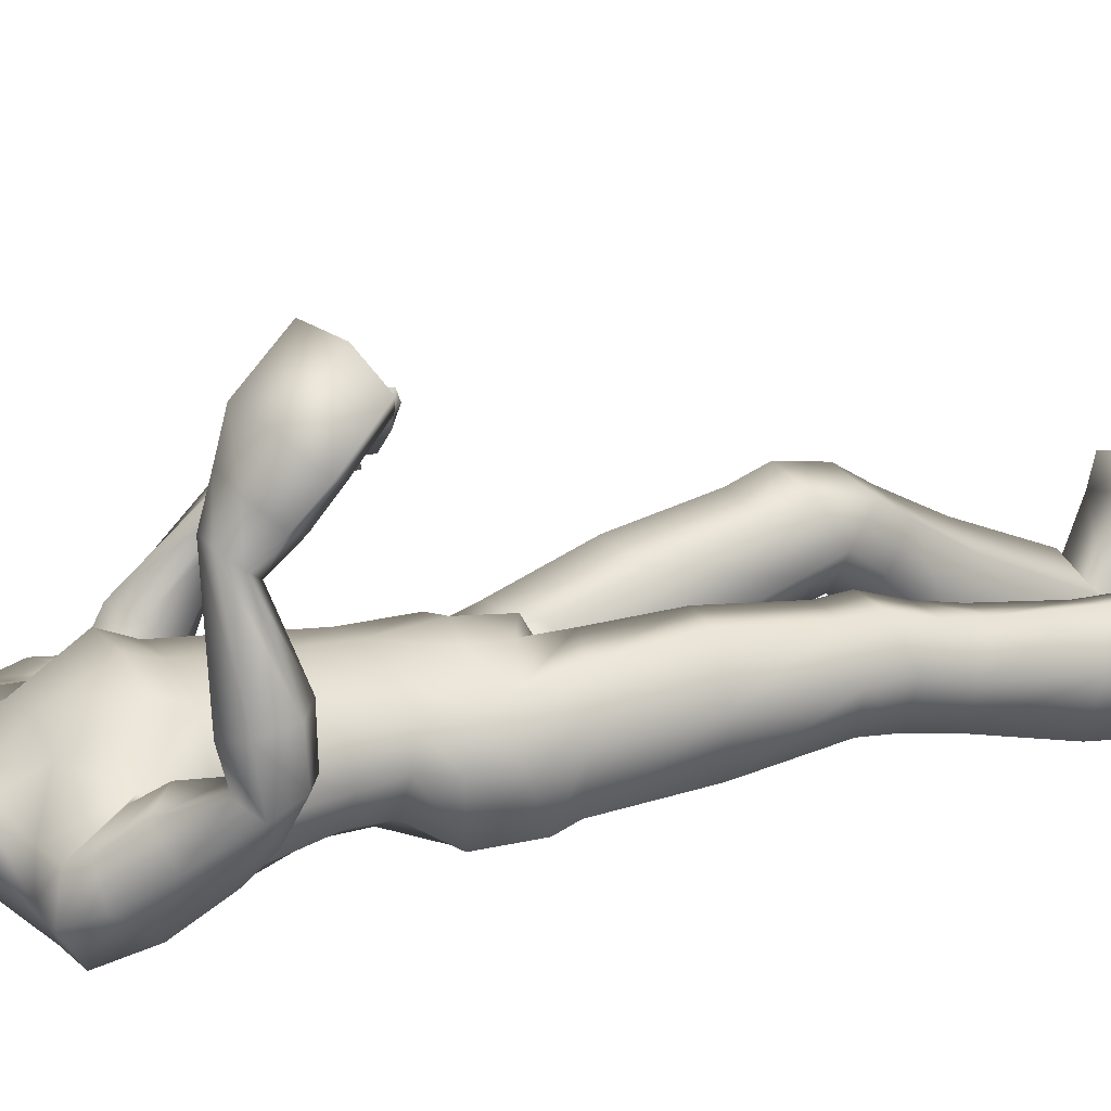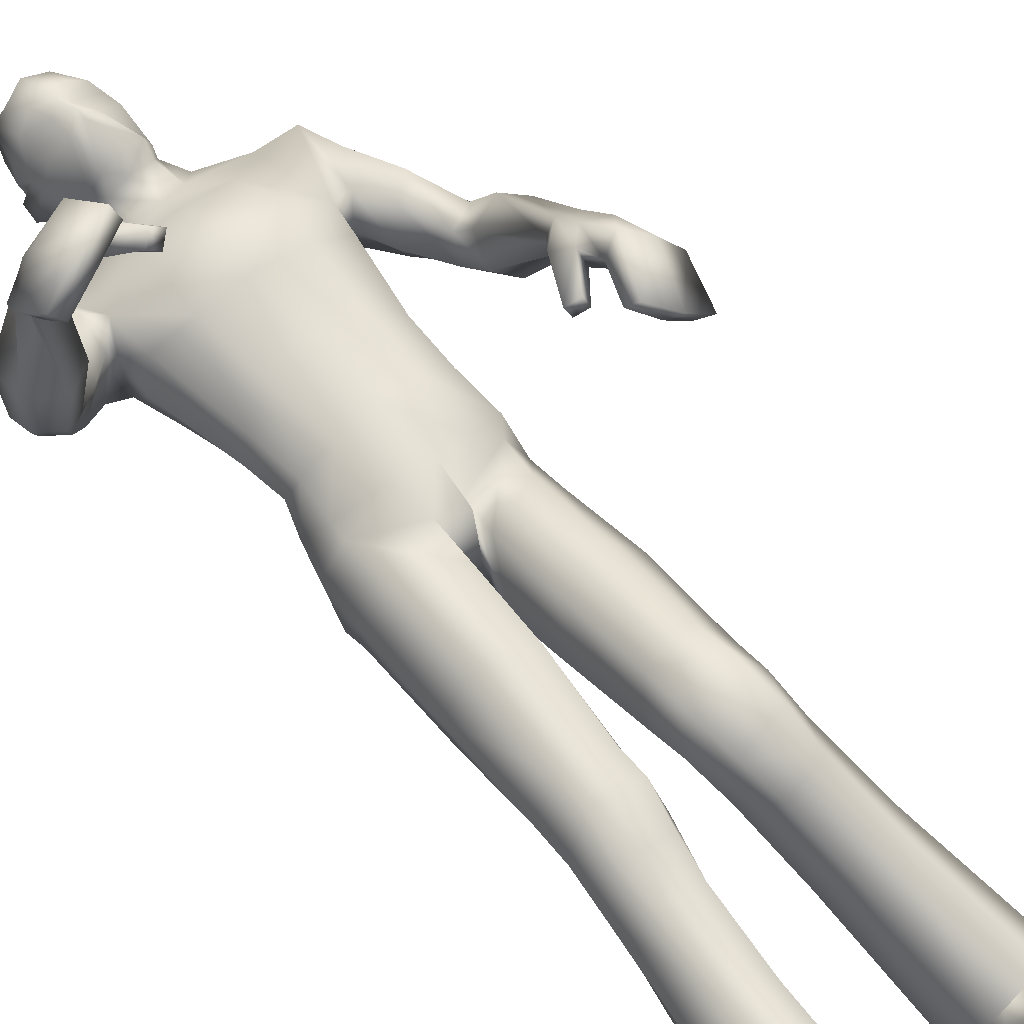
<metadata>
{"format":"obj","ext":"obj","renderer":"f3d","projection":"perspective","resolution":1024,"background":"white","views":[{"elev":24.4,"azim":-115.8,"up":"+Z"},{"elev":61.8,"azim":-38.6,"up":"+Z"}]}
</metadata>
<code>
o Zombie_Mesh.001
v 0.3422 1.219 0.1651
v 0.2866 1.216 0.1592
v 0.3438 1.196 0.1128
v 0.3607 1.207 0.1337
v 0.1914 1.613 -0.07936
v 0.1579 1.466 -0.01534
v 0.1525 1.477 0.05785
v 0.1929 1.603 0.04469
v 0.1987 1.63 -0.01774
v 0.1219 1.613 -0.0805
v 0.1282 1.629 -0.0212
v 0.1229 1.604 0.0452
v 0.1424 1.485 -0.09233
v 0.113 1.118 -0.1209
v 0.1334 1.111 0.03926
v 0.1098 1.271 -0.04804
v 0.122 1.281 0.06271
v 0.1413 1.414 0.06765
v 0.1242 1.387 -0.06535
v 0.1531 1.128 -0.02632
v 0.1372 1.272 0.002682
v 0.1549 1.399 -0.005411
v 0.03979 1.11 -0.1342
v 0.06945 1.086 0.08938
v 0.04917 1.279 -0.08227
v 0.06784 1.302 0.1092
v 0.07438 1.407 0.1208
v 0.06137 1.374 -0.1015
v 0.1061 1.193 -0.07064
v 0.125 1.193 0.05007
v 0.1421 1.19 -0.007635
v 0.07153 1.19 0.0918
v 0.04734 1.199 -0.09473
v 0.08147 1.458 0.1426
v 0.05056 1.641 0.02455
v 0.02658 1.621 0.04347
v 0.06978 1.455 -0.1086
v 0.06617 1.563 0.08712
v 0.0598 1.648 -0.01979
v 0.03583 1.638 -0.06205
v 0.06124 1.577 -0.09405
v 0.2576 1.178 0.2043
v 0.2154 1.096 0.2227
v 0.2254 1.09 0.1972
v 0.2478 1.083 0.207
v 0.2397 1.089 0.2321
v 0.2778 1.15 0.2278
v 0.2896 1.138 0.1861
v 0.3048 1.178 0.224
v 0.3925 1.156 0.1481
v 0.3657 1.141 0.1316
v 0.3573 1.172 0.196
v 0.3644 1.101 0.2279
v 0.3157 1.122 0.2693
v 0.2887 1.109 0.2393
v 0.3296 1.093 0.1948
v 0.3726 1.086 0.1491
v 0.4045 1.092 0.1675
v 0.04149 1.696 -0.03232
v 0.01918 1.693 -0.05842
v 0.01364 1.684 0.08645
v 0.02972 1.694 0.04316
v -0.006488 1.755 0.08547
v 0.0308 1.762 0.05634
v -0.01978 1.798 0.06414
v -0.009132 1.822 0.07726
v 0.02067 1.82 0.05298
v 0.02867 1.798 0.04478
v 0.04017 1.794 -0.004394
v 0.04107 1.769 0.001306
v 0.04195 1.724 -0.001064
v 0.05355 1.737 -0.02869
v 0.06278 1.773 -0.05512
v 0.05612 1.8 -0.04493
v 0.03522 1.733 -0.02436
v 0.0349 1.767 -0.04298
v 0.03856 1.798 -0.03052
v 0.01872 1.676 0.04084
v 0.03804 1.7 -0.002985
v 0.03346 1.832 -0.008059
v 0.03752 1.826 -0.04521
v 0.04023 1.799 -0.06303
v 0.03973 1.724 -0.04193
v 0.04293 1.762 -0.06049
v 0.009158 1.879 -0.07679
v 0.003916 1.894 -0.01274
v -0.005891 1.869 0.0414
v 0.01883 1.815 -0.1101
v 0.022 1.755 -0.09658
v 0.01673 1.719 -0.06793
v 0.03689 0.9773 -0.1357
v 0.1329 1.01 -0.1094
v 0.1449 1.069 -0.02984
v 0.1132 1.081 0.04043
v 0.01783 1.038 0.06676
v 0.03524 0.6471 0.01471
v -0.01 0.6629 0.07747
v 0.01108 0.697 0.1454
v 0.09335 0.7068 0.1551
v 0.1356 0.6797 0.09659
v 0.1109 0.6562 0.02717
v 0.04166 0.791 -0.04767
v -0.01662 0.8038 0.03536
v 0.005538 0.8443 0.1204
v 0.08992 0.8621 0.1292
v 0.1437 0.8434 0.05578
v 0.1237 0.8106 -0.03354
v 0.04207 0.9435 -0.1101
v -0.01907 0.9054 0.002147
v 0.007374 0.97 0.08109
v 0.097 1.004 0.07502
v 0.1433 1 -0.00411
v 0.1309 0.9759 -0.08728
v 0.05223 0.5791 0.001269
v 0.1166 0.5894 0.02005
v 0.1451 0.5575 0.07903
v 0.1177 0.4988 0.1099
v 0.04869 0.4857 0.0913
v 0.01729 0.5353 0.04387
v 0.1102 0.6074 0.04296
v 0.03841 0.5984 0.02781
v 0.1335 0.6168 0.1187
v 0.09358 0.6469 0.1758
v 0.008768 0.6354 0.1642
v -0.006563 0.5981 0.09705
v 0.02689 0.5452 0.137
v 0.1083 0.5606 0.1531
v 0.09394 0.4753 -0.1086
v 0.05346 0.426 -0.06035
v 0.07754 0.374 0.01273
v 0.1457 0.3796 0.03611
v 0.1838 0.4344 -0.01079
v 0.1594 0.4799 -0.08392
v 0.2006 0.1877 -0.06542
v 0.1178 0.1796 -0.09478
v 0.09257 0.2095 -0.1925
v 0.1247 0.2154 -0.1091
v 0.2094 0.142 -0.2608
v 0.1558 0.02402 -0.01414
v 0.1583 0.1386 -0.2772
v 0.2052 0.1983 -0.2424
v 0.2619 0.1087 -0.02719
v 0.144 0.06953 0.006576
v 0.1464 0.1953 -0.2621
v 0.1541 0.0791 -0.1523
v 0.2144 0.1832 -0.118
v 0.1551 0.05258 0.05373
v 0.2667 0.09365 0.02195
v 0.168 0.007769 0.03486
v 0.2793 0.05389 0.004953
v 0.2456 0.1083 -0.1564
v 0.1262 0.1632 -0.1107
v 0.276 0.07301 -0.04426
v 0.3225 0.9984 0.2249
v 0.2749 1.026 0.2653
v 0.2633 1.042 0.2419
v 0.3055 1.018 0.2017
v 0.3521 1.016 0.1543
v 0.3738 0.9974 0.1724
v 0.2206 1.553 -0.08432
v 0.173 1.463 -0.0181
v 0.1873 1.483 0.0392
v 0.2195 1.546 0.03689
v 0.2353 1.57 -0.01514
v 0.1818 1.489 -0.08966
v 0.2582 1.35 -0.04704
v 0.2663 1.378 -0.004871
v 0.3092 1.398 -0.00125
v 0.3337 1.396 -0.03866
v 0.3068 1.2 0.1281
v 0.3065 1.225 0.1768
v 0.3264 1.143 0.1641
v 0.2346 1.424 -0.091
v 0.2723 1.461 -0.08518
v 0.2086 1.411 -0.03428
v 0.2245 1.432 0.02723
v 0.286 1.49 -0.02511
v 0.263 1.473 0.03149
v 0.2591 1.291 0.01605
v 0.3244 1.361 0.05012
v 0.2969 1.271 -0.01394
v 0.2688 1.338 0.044
v 0.3515 1.296 -0.004402
v 0.3647 1.339 0.0307
v 0.3295 1.348 -0.05526
v 0.3008 1.408 -0.07681
v 0.2661 1.384 -0.0823
v 0.2906 1.33 -0.06149
v 0.1812 0.2543 -0.1792
v 0.1816 0.2228 -0.108
v 0.1417 0.2541 -0.1899
v 0.1479 0.2456 -0.2637
v 0.2533 0.2237 -0.1289
v 0.2283 0.2534 -0.2327
v -0.2878 1.458 0.3839
v -0.2377 1.44 0.3661
v -0.3083 1.417 0.3502
v -0.3165 1.438 0.3677
v -0.2268 1.584 -0.07575
v -0.1853 1.471 0.03207
v -0.1702 1.502 0.07882
v -0.215 1.6 0.04244
v -0.2284 1.615 -0.02068
v -0.1554 1.589 -0.08321
v -0.159 1.614 -0.02777
v -0.1443 1.604 0.02963
v -0.1793 1.46 -0.05587
v -0.1364 1.132 -0.09444
v -0.1267 1.111 0.06307
v -0.1227 1.261 -0.04252
v -0.134 1.267 0.06773
v -0.1665 1.424 0.08389
v -0.1579 1.383 -0.04555
v -0.01475 1.108 -0.1202
v 0.01005 1.081 0.1081
v -0.009272 1.285 -0.0788
v -0.009855 1.308 0.1224
v -0.0144 1.411 0.1382
v -0.01704 1.371 -0.1048
v -0.1547 1.14 0.00473
v -0.1481 1.259 0.01157
v -0.1845 1.402 0.02243
v -0.07298 1.118 -0.121
v -0.05149 1.091 0.101
v -0.06558 1.273 -0.0802
v -0.08568 1.293 0.1114
v -0.1011 1.41 0.125
v -0.09609 1.37 -0.09277
v -0.1122 1.199 -0.05139
v -0.1199 1.183 0.05812
v 0.002087 1.188 0.1071
v -0.003283 1.207 -0.08914
v -0.1382 1.193 0.01263
v -0.0669 1.183 0.09479
v -0.05809 1.202 -0.08519
v -0.1031 1.462 0.145
v -0.01385 1.459 0.1551
v -0.08218 1.628 0.02339
v -0.01282 1.61 0.05237
v -0.05411 1.616 0.04341
v -0.1036 1.446 -0.09849
v -0.01634 1.444 -0.1103
v -0.08918 1.563 0.08947
v -0.0126 1.559 0.106
v -0.09223 1.629 -0.02178
v -0.06546 1.626 -0.06326
v -0.01283 1.563 -0.1011
v -0.01451 1.631 -0.0728
v -0.08944 1.572 -0.09305
v -0.1975 1.417 0.4144
v -0.1601 1.342 0.4637
v -0.178 1.328 0.4478
v -0.1968 1.332 0.4642
v -0.1807 1.347 0.4799
v -0.2113 1.406 0.453
v -0.237 1.38 0.4269
v -0.2355 1.435 0.4419
v -0.3444 1.403 0.4096
v -0.3258 1.377 0.397
v -0.2953 1.431 0.4353
v -0.3022 1.396 0.494
v -0.2409 1.42 0.5077
v -0.2256 1.383 0.4936
v -0.2797 1.357 0.4768
v -0.333 1.336 0.449
v -0.3569 1.363 0.4588
v -0.08589 1.681 -0.03398
v -0.06263 1.683 -0.05949
v -0.02153 1.687 -0.06897
v -0.05886 1.675 0.0855
v -0.02266 1.678 0.1024
v -0.07574 1.681 0.04178
v -0.05644 1.749 0.08482
v -0.03113 1.748 0.09484
v -0.09348 1.746 0.05472
v -0.03239 1.757 0.1078
v -0.05343 1.794 0.0637
v -0.03986 1.821 0.08579
v -0.06968 1.814 0.07647
v -0.09757 1.805 0.05143
v -0.09981 1.782 0.0431
v -0.1087 1.776 -0.006342
v -0.1037 1.751 -0.000588
v -0.09383 1.708 -0.00284
v -0.1074 1.717 -0.0308
v -0.1244 1.75 -0.05757
v -0.1247 1.778 -0.04729
v -0.08884 1.718 -0.02598
v -0.09629 1.751 -0.0447
v -0.1075 1.78 -0.03243
v -0.06077 1.666 0.03981
v -0.08408 1.685 -0.004582
v -0.02085 1.668 0.0555
v -0.1112 1.814 -0.009951
v -0.1128 1.807 -0.04718
v -0.1085 1.781 -0.06497
v -0.09052 1.708 -0.04364
v -0.1024 1.745 -0.06239
v -0.09721 1.866 -0.07818
v -0.04521 1.883 -0.08534
v -0.09735 1.881 -0.01407
v -0.04843 1.901 -0.01162
v -0.08343 1.86 0.04039
v -0.04618 1.876 0.05511
v -0.03626 1.814 -0.1282
v -0.09049 1.802 -0.1116
v -0.07933 1.742 -0.09791
v -0.02801 1.745 -0.115
v -0.0247 1.714 -0.07466
v -0.06644 1.709 -0.06902
v -0.0731 1.013 -0.1215
v -0.1635 1.045 -0.08329
v -0.1694 1.08 0.008138
v -0.1342 1.073 0.07861
v -0.03748 1.027 0.0913
v -0.01642 0.9481 -0.007597
v -0.07118 0.6615 -0.0714
v -0.02628 0.6574 -0.006628
v -0.04749 0.671 0.06802
v -0.1296 0.6782 0.08015
v -0.1718 0.6703 0.01603
v -0.1468 0.6679 -0.05711
v -0.07474 0.8175 -0.08864
v -0.01703 0.8043 -0.005268
v -0.03931 0.8183 0.08779
v -0.1235 0.8342 0.1011
v -0.1768 0.839 0.02527
v -0.1565 0.8335 -0.06969
v -0.01985 1.021 -0.1017
v 0.003564 1.002 0.09836
v -0.07525 0.9784 -0.1036
v -0.01416 0.9102 -0.005468
v -0.03728 0.9521 0.08868
v -0.1272 0.9868 0.09206
v -0.1734 1.006 0.01417
v -0.1612 1.007 -0.07194
v -0.08714 0.5327 -0.09464
v -0.1526 0.5391 -0.07763
v -0.1747 0.5254 -0.005729
v -0.1361 0.4914 0.04926
v -0.06546 0.4844 0.03379
v -0.04445 0.5126 -0.03671
v -0.1491 0.6082 -0.06365
v -0.07723 0.6026 -0.07996
v -0.1715 0.6041 0.01634
v -0.131 0.6248 0.08182
v -0.04587 0.6167 0.06912
v -0.03091 0.5915 -0.007059
v -0.05648 0.5495 0.04688
v -0.1395 0.5579 0.06075
v -0.1047 0.3811 -0.1392
v -0.05648 0.3655 -0.07734
v -0.07153 0.3466 0.01235
v -0.1399 0.3497 0.03558
v -0.1869 0.3713 -0.02754
v -0.1702 0.3843 -0.1145
v -0.1561 0.1264 0.02933
v -0.07275 0.1212 0.000777
v -0.05205 0.11 -0.1019
v -0.08694 0.1455 -0.02621
v -0.1499 0.001159 -0.1285
v -0.09574 -0.000201 0.1437
v -0.09856 0.002589 -0.1436
v -0.1595 0.05913 -0.1345
v -0.217 0.04194 0.09756
v -0.09797 0.05109 0.1458
v -0.1006 0.05938 -0.1543
v -0.09105 -0.000219 -0.005064
v -0.1767 0.0904 -0.01392
v -0.1102 0.04987 0.1957
v -0.2238 0.04487 0.1486
v -0.1094 -0.000412 0.1949
v -0.2242 -0.000179 0.1477
v -0.1858 -0.00018 -0.02142
v -0.08718 0.09764 0.000428
v -0.2198 0.000134 0.09498
v -0.288 1.314 0.5664
v -0.2269 1.343 0.5744
v -0.2175 1.334 0.5455
v -0.2732 1.305 0.5364
v -0.3288 1.287 0.504
v -0.3492 1.295 0.5306
v -0.03765 1.803 0.08524
v -0.2597 1.514 -0.04373
v -0.1981 1.476 0.04937
v -0.1986 1.525 0.0828
v -0.2312 1.576 0.05142
v -0.2582 1.57 0.001012
v -0.221 1.458 -0.02553
v -0.2862 1.388 0.1259
v -0.2831 1.438 0.1351
v -0.3242 1.462 0.1342
v -0.3577 1.44 0.1175
v -0.2681 1.418 0.3521
v -0.25 1.46 0.3821
v -0.2788 1.385 0.4137
v -0.2753 1.412 0.04133
v -0.3105 1.45 0.02842
v -0.236 1.434 0.0855
v -0.2364 1.491 0.1193
v -0.3089 1.512 0.05603
v -0.2727 1.53 0.1038
v -0.262 1.394 0.2092
v -0.3193 1.476 0.1972
v -0.3056 1.366 0.215
v -0.2667 1.447 0.1948
v -0.3565 1.399 0.2176
v -0.3613 1.455 0.2127
v -0.3559 1.394 0.1403
v -0.3359 1.419 0.07585
v -0.3036 1.392 0.08047
v -0.3196 1.37 0.1397
v -0.1477 0.1398 -0.103
v -0.1438 0.1423 -0.0251
v -0.1087 0.142 -0.1151
v -0.1121 0.1016 -0.1777
v -0.2136 0.1216 -0.03979
v -0.1929 0.1076 -0.1477
f 14 29 31 20
f 29 16 21 31
f 17 30 31 21
f 30 15 20 31
f 26 32 30 17
f 32 24 15 30
f 217 231 32 26
f 231 215 24 32
f 29 14 23 33
f 33 25 16 29
f 214 232 33 23
f 232 216 25 33
f 218 27 34 237
f 28 219 242 37
f 19 28 37 13
f 12 35 36 38
f 38 36 239 244
f 35 12 11 39
f 44 45 46 43
f 3 4 50 51
f 47 48 56 55
f 52 49 54 53
f 55 56 157 156
f 49 47 55 54
f 39 59 79 35
f 248 269 60 40
f 40 60 59 39
f 87 86 302 304
f 82 84 89 88
f 308 89 90 309
f 305 88 89 308
f 269 309 90 60
f 103 102 96 97
f 104 103 97 98
f 106 105 99 100
f 107 106 100 101
f 108 113 107 102
f 109 108 102 103
f 91 92 113 108
f 110 109 103 104
f 93 94 111 112
f 112 111 105 106
f 92 93 112 113
f 113 112 106 107
f 316 91 108 109
f 120 115 114 121
f 100 122 120 101
f 122 116 115 120
f 99 123 122 100
f 127 117 116 122
f 123 124 126 127
f 122 123 127
f 118 119 129 130
f 116 117 131 132
f 115 116 132 133
f 129 128 192 136
f 50 58 57 51
f 63 64 68 65
f 61 271 293 78
f 41 247 248 40
f 67 66 65 68
f 81 82 88 85
f 300 85 88 305
f 86 85 300 302
f 66 87 304 278
f 83 90 89 84
f 59 60 90 83
f 76 75 83 84
f 77 76 84 82
f 59 83 75 79
f 62 71 70 64
f 80 81 85 86
f 21 22 18 17
f 16 19 22 21
f 26 27 218 217
f 17 18 27 26
f 25 28 19 16
f 216 219 28 25
f 24 95 94 15
f 15 94 93 20
f 20 93 92 14
f 14 92 91 23
f 143 139 149 147
f 153 142 148 150
f 69 77 81 80
f 81 77 82
f 152 146 190 137
f 144 152 137 191
f 2 48 45 44
f 155 156 157 154
f 54 55 156 155
f 57 58 159 158
f 53 54 155 154
f 73 70 71 72
f 70 73 74 69
f 383 65 66 278
f 63 276 274
f 65 383 276 63
f 36 35 79 78
f 239 36 78 293
f 61 78 62
f 274 271 61 63
f 64 70 69 68
f 62 64 63 61
f 67 80 86 87
f 66 67 87
f 69 80 67 68
f 74 77 69
f 75 72 71
f 77 74 73 76
f 76 73 72 75
f 105 104 98 99
f 102 107 101 96
f 94 95 110 111
f 111 110 104 105
f 98 124 123 99
f 126 118 117 127
f 97 125 124 98
f 125 119 118 126
f 124 125 126
f 117 118 130 131
f 142 143 147 148
f 148 147 149 150
f 133 132 193 194
f 128 133 194 192
f 130 129 136 135
f 131 130 135 134
f 95 316 109 110
f 215 330 95 24
f 101 120 121 96
f 96 121 125 97
f 121 114 119 125
f 119 114 128 129
f 114 115 133 128
f 132 131 134 193
f 23 91 329 214
f 144 141 138 140
f 141 144 191 189
f 43 46 47 42
f 48 47 46 45
f 56 57 158 157
f 154 157 158 159
f 58 53 154 159
f 8 9 11 12
f 52 53 58 50
f 27 18 7 34
f 22 19 13 6
f 18 22 6 7
f 13 10 5
f 7 12 38 34
f 34 38 244 237
f 4 1 52 50
f 42 2 44 43
f 7 8 12
f 71 79 75
f 62 78 79 71
f 39 11 10 40
f 242 247 41 37
f 37 41 10 13
f 10 41 40
f 9 5 10 11
f 13 5 160 165
f 7 6 161 162
f 5 9 164 160
f 8 7 162 163
f 9 8 163 164
f 6 13 165 161
f 176 175 166 167
f 188 185 183 181
f 177 178 168 169
f 178 176 167 168
f 48 172 56
f 57 56 172 51
f 47 49 171 42
f 42 171 2
f 1 171 49 52
f 48 2 170 172
f 179 181 3 170
f 182 179 170 2
f 183 184 1 4
f 184 180 171 1
f 180 182 2 171
f 181 183 4 3
f 51 172 170 3
f 165 160 174 173
f 161 165 173 175
f 162 161 175 176
f 160 164 177 174
f 164 163 178 177
f 163 162 176 178
f 185 169 184 183
f 167 166 179 182
f 169 168 180 184
f 168 167 182 180
f 185 188 187 186
f 173 174 186 187
f 166 188 181 179
f 174 177 169 186
f 175 173 187 166
f 185 186 169
f 187 188 166
f 146 151 138 141
f 144 140 145 152
f 146 141 189 190
f 153 151 146 142
f 142 146 152 143
f 145 139 143 152
f 149 139 153 150
f 145 151 153 139
f 151 145 140 138
f 316 329 91
f 95 330 316
f 208 220 233 229
f 229 233 221 210
f 211 221 233 230
f 230 233 220 209
f 226 211 230 234
f 234 230 209 224
f 217 226 234 231
f 231 234 224 215
f 229 235 223 208
f 235 229 210 225
f 214 223 235 232
f 232 235 225 216
f 218 237 236 227
f 228 241 242 219
f 213 207 241 228
f 206 243 240 238
f 243 244 239 240
f 238 245 205 206
f 252 251 254 253
f 197 259 258 198
f 255 263 264 256
f 260 261 262 257
f 263 379 380 264
f 257 262 263 255
f 245 238 292 267
f 248 246 268 269
f 246 245 267 268
f 303 304 302 301
f 296 306 307 298
f 308 309 310 307
f 305 308 307 306
f 269 268 310 309
f 324 318 317 323
f 325 319 318 324
f 327 321 320 326
f 328 322 321 327
f 331 323 328 336
f 332 324 323 331
f 311 331 336 312
f 333 325 324 332
f 313 335 334 314
f 335 327 326 334
f 312 336 335 313
f 336 328 327 335
f 316 332 331 311
f 343 344 337 338
f 321 322 343 345
f 345 343 338 339
f 320 321 345 346
f 350 345 339 340
f 346 350 349 347
f 345 350 346
f 341 353 352 342
f 339 355 354 340
f 338 356 355 339
f 352 359 416 351
f 258 259 265 266
f 273 277 281 275
f 270 291 293 271
f 249 246 248 247
f 280 281 277 279
f 295 299 306 296
f 300 305 306 299
f 301 302 300 299
f 279 278 304 303
f 297 298 307 310
f 267 297 310 268
f 289 298 297 288
f 290 296 298 289
f 267 292 288 297
f 272 275 283 284
f 294 301 299 295
f 221 211 212 222
f 210 221 222 213
f 226 217 218 227
f 211 226 227 212
f 225 210 213 228
f 216 225 228 219
f 224 209 314 315
f 209 220 313 314
f 220 208 312 313
f 208 223 311 312
f 366 370 372 362
f 376 373 371 365
f 282 294 295 290
f 295 296 290
f 375 360 414 369
f 367 415 360 375
f 196 252 253 256
f 378 377 380 379
f 262 378 379 263
f 265 381 382 266
f 261 377 378 262
f 286 285 284 283
f 283 282 287 286
f 383 278 279 277
f 273 274 276
f 277 273 276 383
f 240 291 292 238
f 239 293 291 240
f 270 272 291
f 274 273 270 271
f 275 281 282 283
f 272 270 273 275
f 280 303 301 294
f 279 303 280
f 282 281 280 294
f 287 282 290
f 288 284 285
f 290 289 286 287
f 289 288 285 286
f 326 320 319 325
f 323 317 322 328
f 314 334 333 315
f 334 326 325 333
f 319 320 346 347
f 349 350 340 341
f 318 319 347 348
f 348 349 341 342
f 347 349 348
f 340 354 353 341
f 365 371 370 366
f 371 373 372 370
f 356 418 417 355
f 351 416 418 356
f 353 358 359 352
f 354 357 358 353
f 315 333 332 316
f 215 224 315 330
f 322 317 344 343
f 317 318 348 344
f 344 348 342 337
f 342 352 351 337
f 337 351 356 338
f 355 417 357 354
f 223 214 329 311
f 367 363 361 364
f 364 413 415 367
f 251 250 255 254
f 256 253 254 255
f 264 380 381 265
f 377 382 381 380
f 266 382 377 261
f 202 206 205 203
f 260 258 266 261
f 227 236 201 212
f 222 200 207 213
f 212 201 200 222
f 207 199 204
f 201 236 243 206
f 236 237 244 243
f 198 258 260 195
f 250 251 252 196
f 201 206 202
f 284 288 292
f 272 284 292 291
f 245 246 204 205
f 242 241 249 247
f 241 207 204 249
f 204 246 249
f 203 205 204 199
f 207 389 384 199
f 201 386 385 200
f 199 384 388 203
f 202 387 386 201
f 203 388 387 202
f 200 385 389 207
f 400 391 390 399
f 412 405 407 409
f 401 393 392 402
f 402 392 391 400
f 256 264 396
f 265 259 396 264
f 255 250 395 257
f 250 196 395
f 195 260 257 395
f 256 396 394 196
f 403 394 197 405
f 406 196 394 403
f 407 198 195 408
f 408 195 395 404
f 404 395 196 406
f 405 197 198 407
f 259 197 394 396
f 389 397 398 384
f 385 399 397 389
f 386 400 399 385
f 384 398 401 388
f 388 401 402 387
f 387 402 400 386
f 409 407 408 393
f 391 406 403 390
f 393 408 404 392
f 392 404 406 391
f 409 410 411 412
f 397 411 410 398
f 390 403 405 412
f 398 410 393 401
f 399 390 411 397
f 409 393 410
f 411 390 412
f 369 364 361 374
f 367 375 368 363
f 369 414 413 364
f 376 365 369 374
f 365 366 375 369
f 368 375 366 362
f 372 373 376 362
f 368 362 376 374
f 374 361 363 368
f 316 311 329
f 315 316 330

</code>
